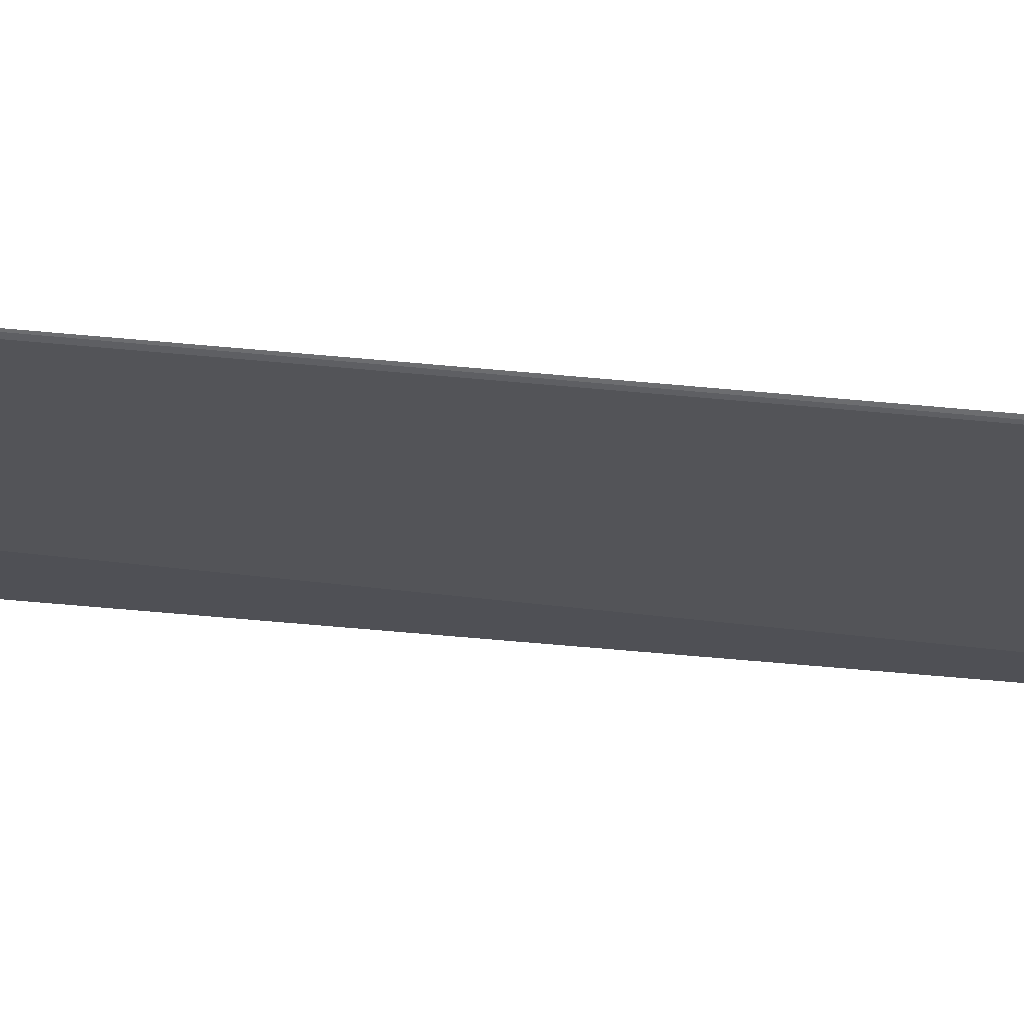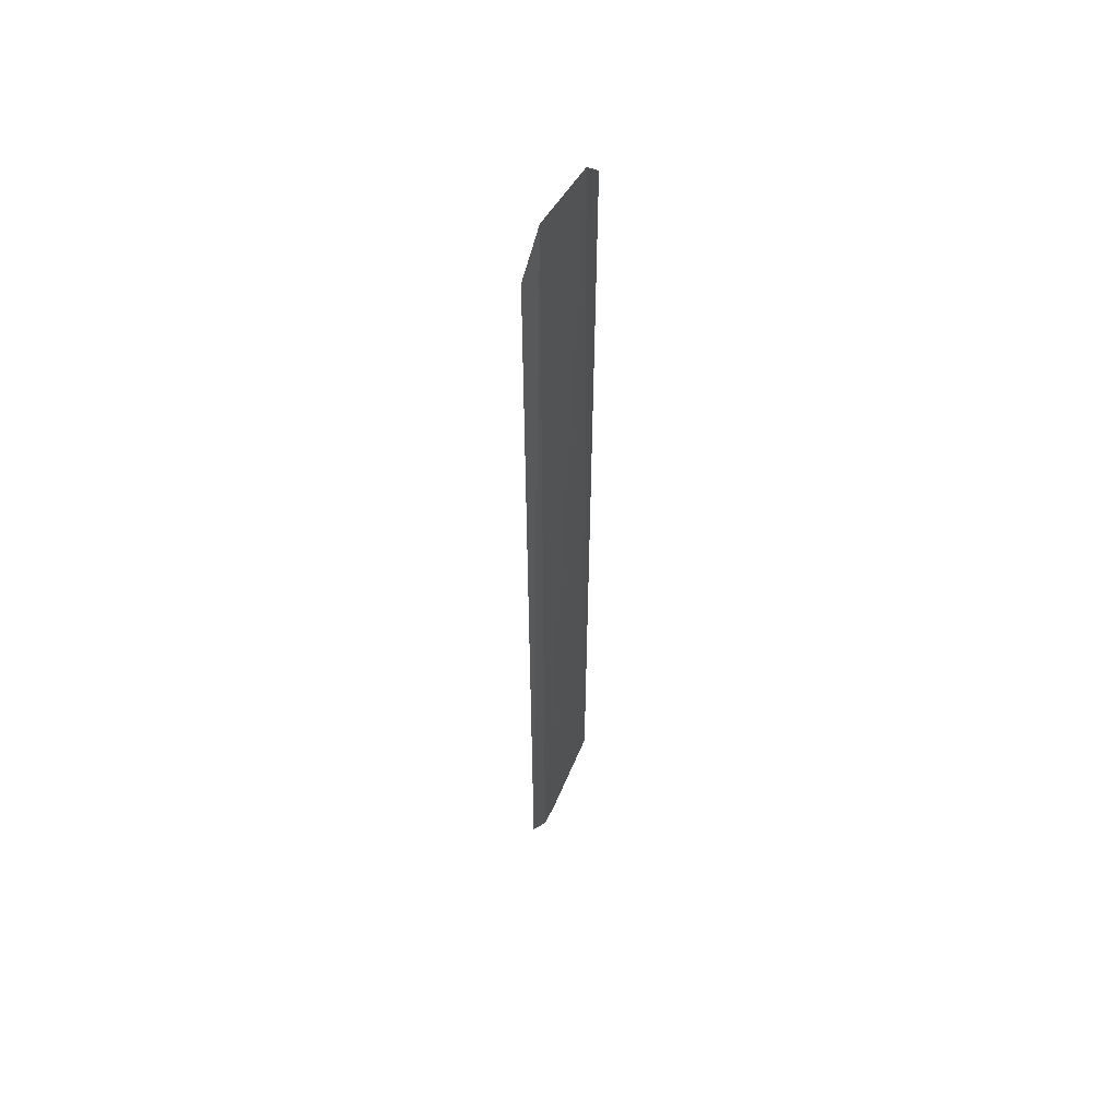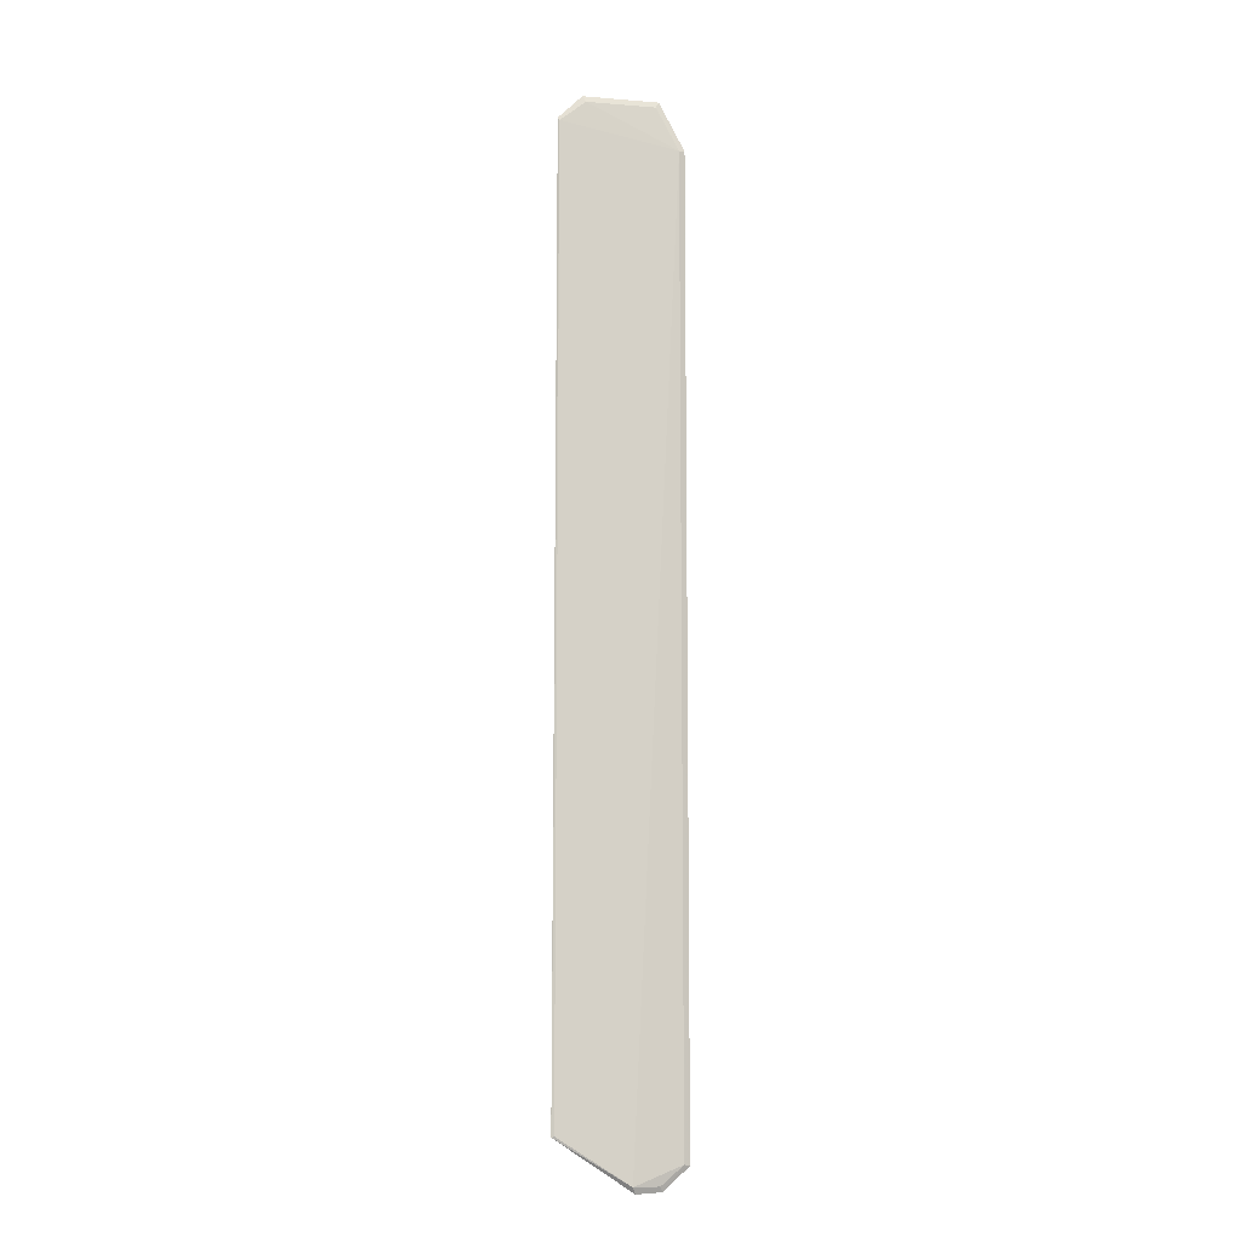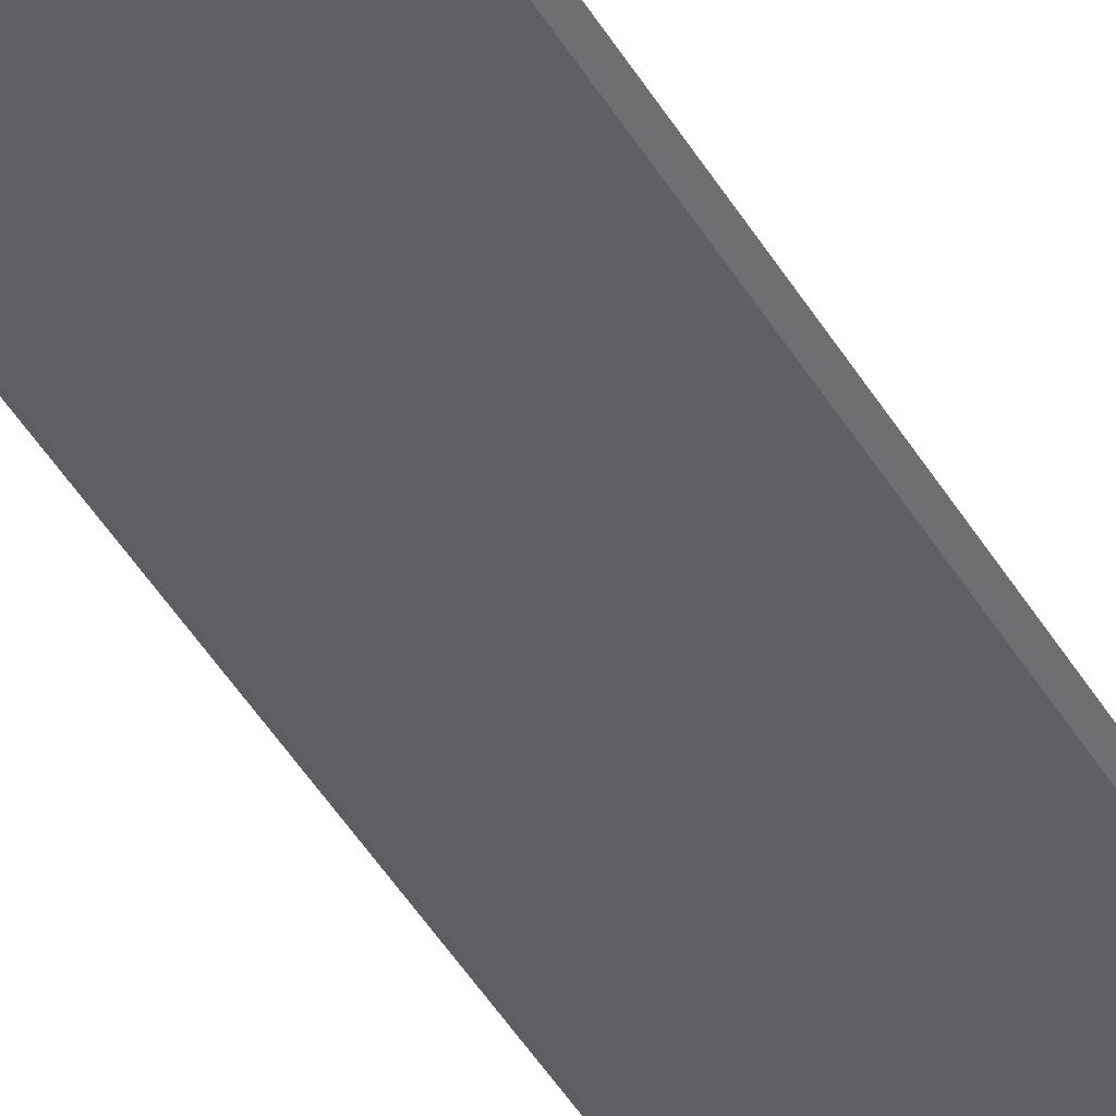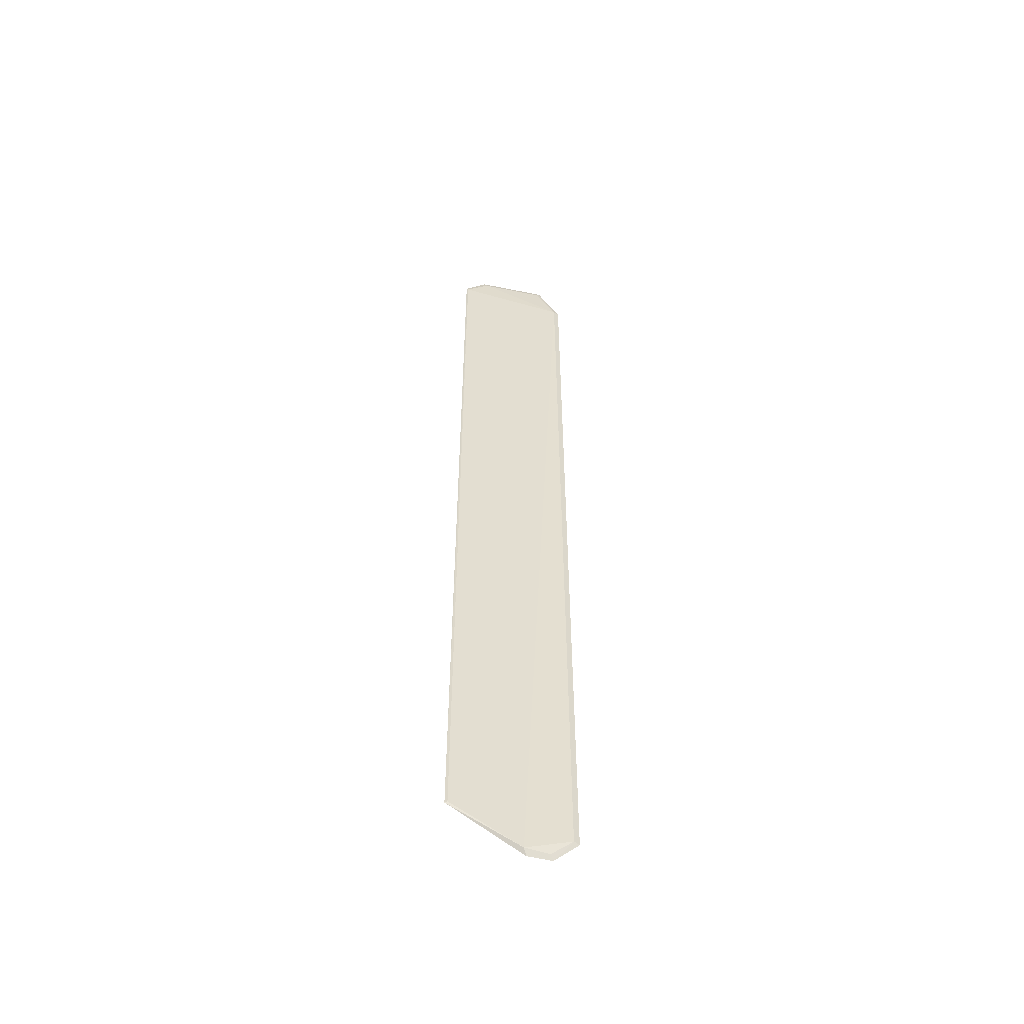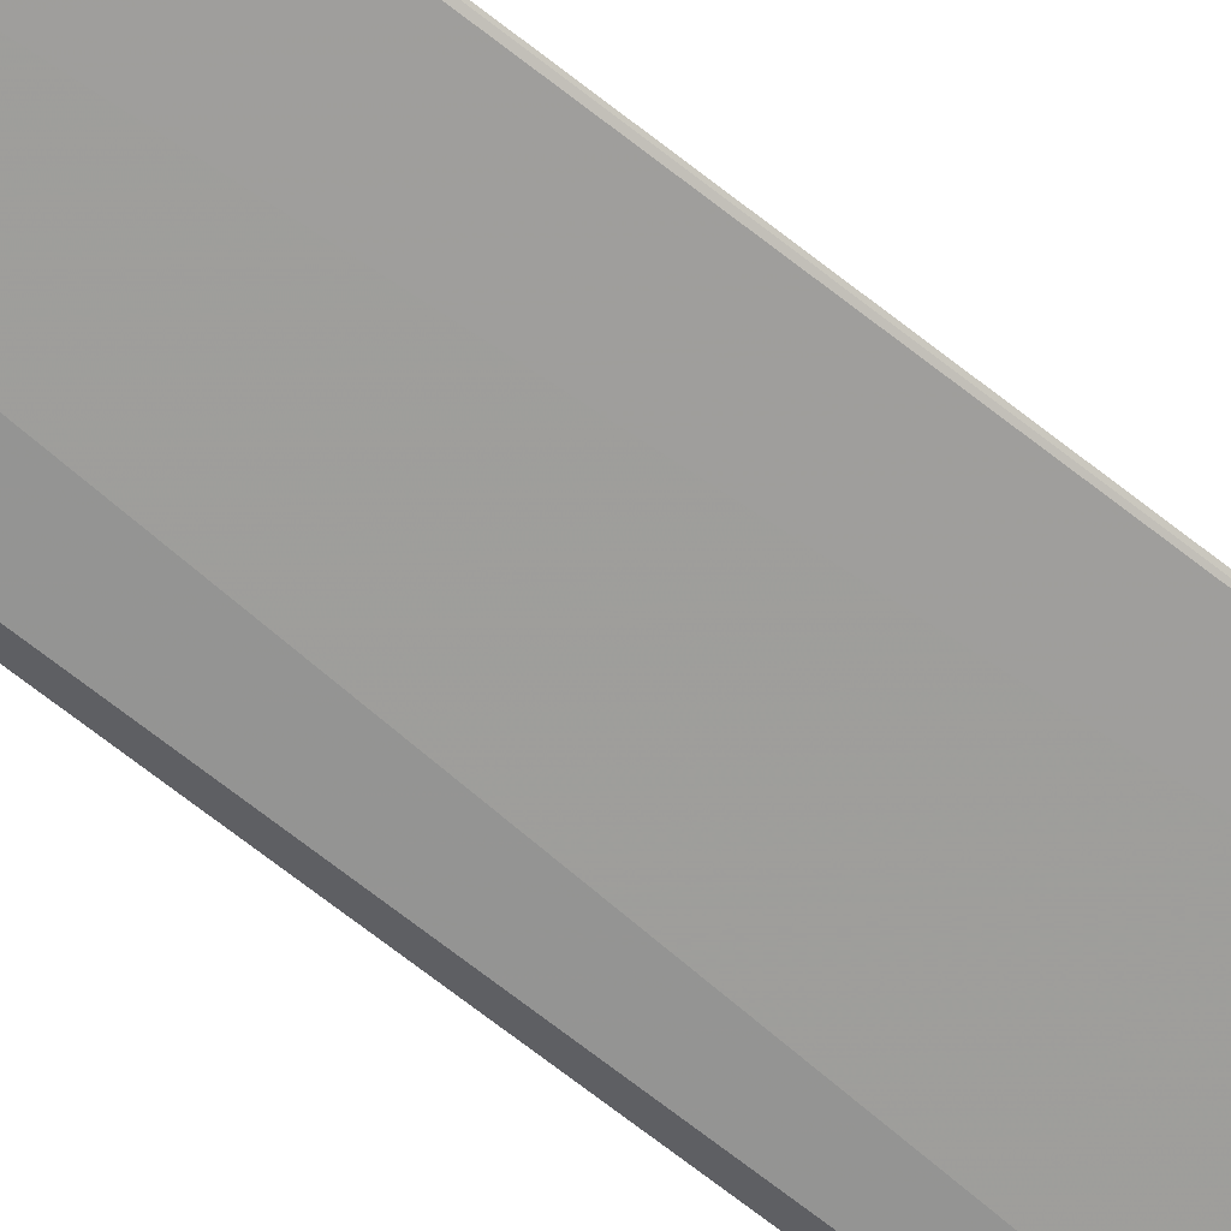
<metadata>
{"format":"obj","ext":"obj","renderer":"f3d","projection":"perspective","resolution":1024,"background":"white","views":[{"elev":-22.5,"azim":-102.4,"up":"+Y"},{"elev":54.7,"azim":120.7,"up":"+Z"},{"elev":-10.3,"azim":-10.8,"up":"+Z"},{"elev":-42.5,"azim":27.7,"up":"+Y"},{"elev":-53.7,"azim":-11.8,"up":"+Z"},{"elev":-69.9,"azim":-128.1,"up":"+Y"}]}
</metadata>
<code>
v 0.02149 -0.1263 0.1083
v 0.03792 -0.127 -0.4772
v 0.02337 -0.1251 0.112
v -0.02078 -0.1255 0.1121
v 0.006849 -0.1301 -0.4875
v 0.02352 -0.1263 -0.4905
v 0.03794 -0.127 0.08288
v -0.0359 -0.1285 -0.4621
v 0.02172 -0.1281 -0.4875
v 0.03442 -0.1285 0.08232
v 0.008595 -0.1279 -0.4913
v 0.03441 -0.1285 -0.4766
v -0.0189 -0.1267 0.1084
v -0.03509 -0.1265 0.0977
v -0.03406 -0.1272 0.09599
v -0.03437 -0.1291 -0.4615
f 6 3 2
f 6 4 3
f 7 2 3
f 8 4 6
f 10 7 3
f 10 3 1
f 11 8 6
f 11 5 8
f 11 9 5
f 11 6 9
f 12 9 6
f 12 6 2
f 12 5 9
f 12 10 5
f 12 2 7
f 12 7 10
f 13 10 1
f 13 1 3
f 13 3 4
f 14 4 8
f 15 14 8
f 15 5 10
f 15 10 13
f 15 13 4
f 15 4 14
f 16 15 8
f 16 8 5
f 16 5 15

</code>
